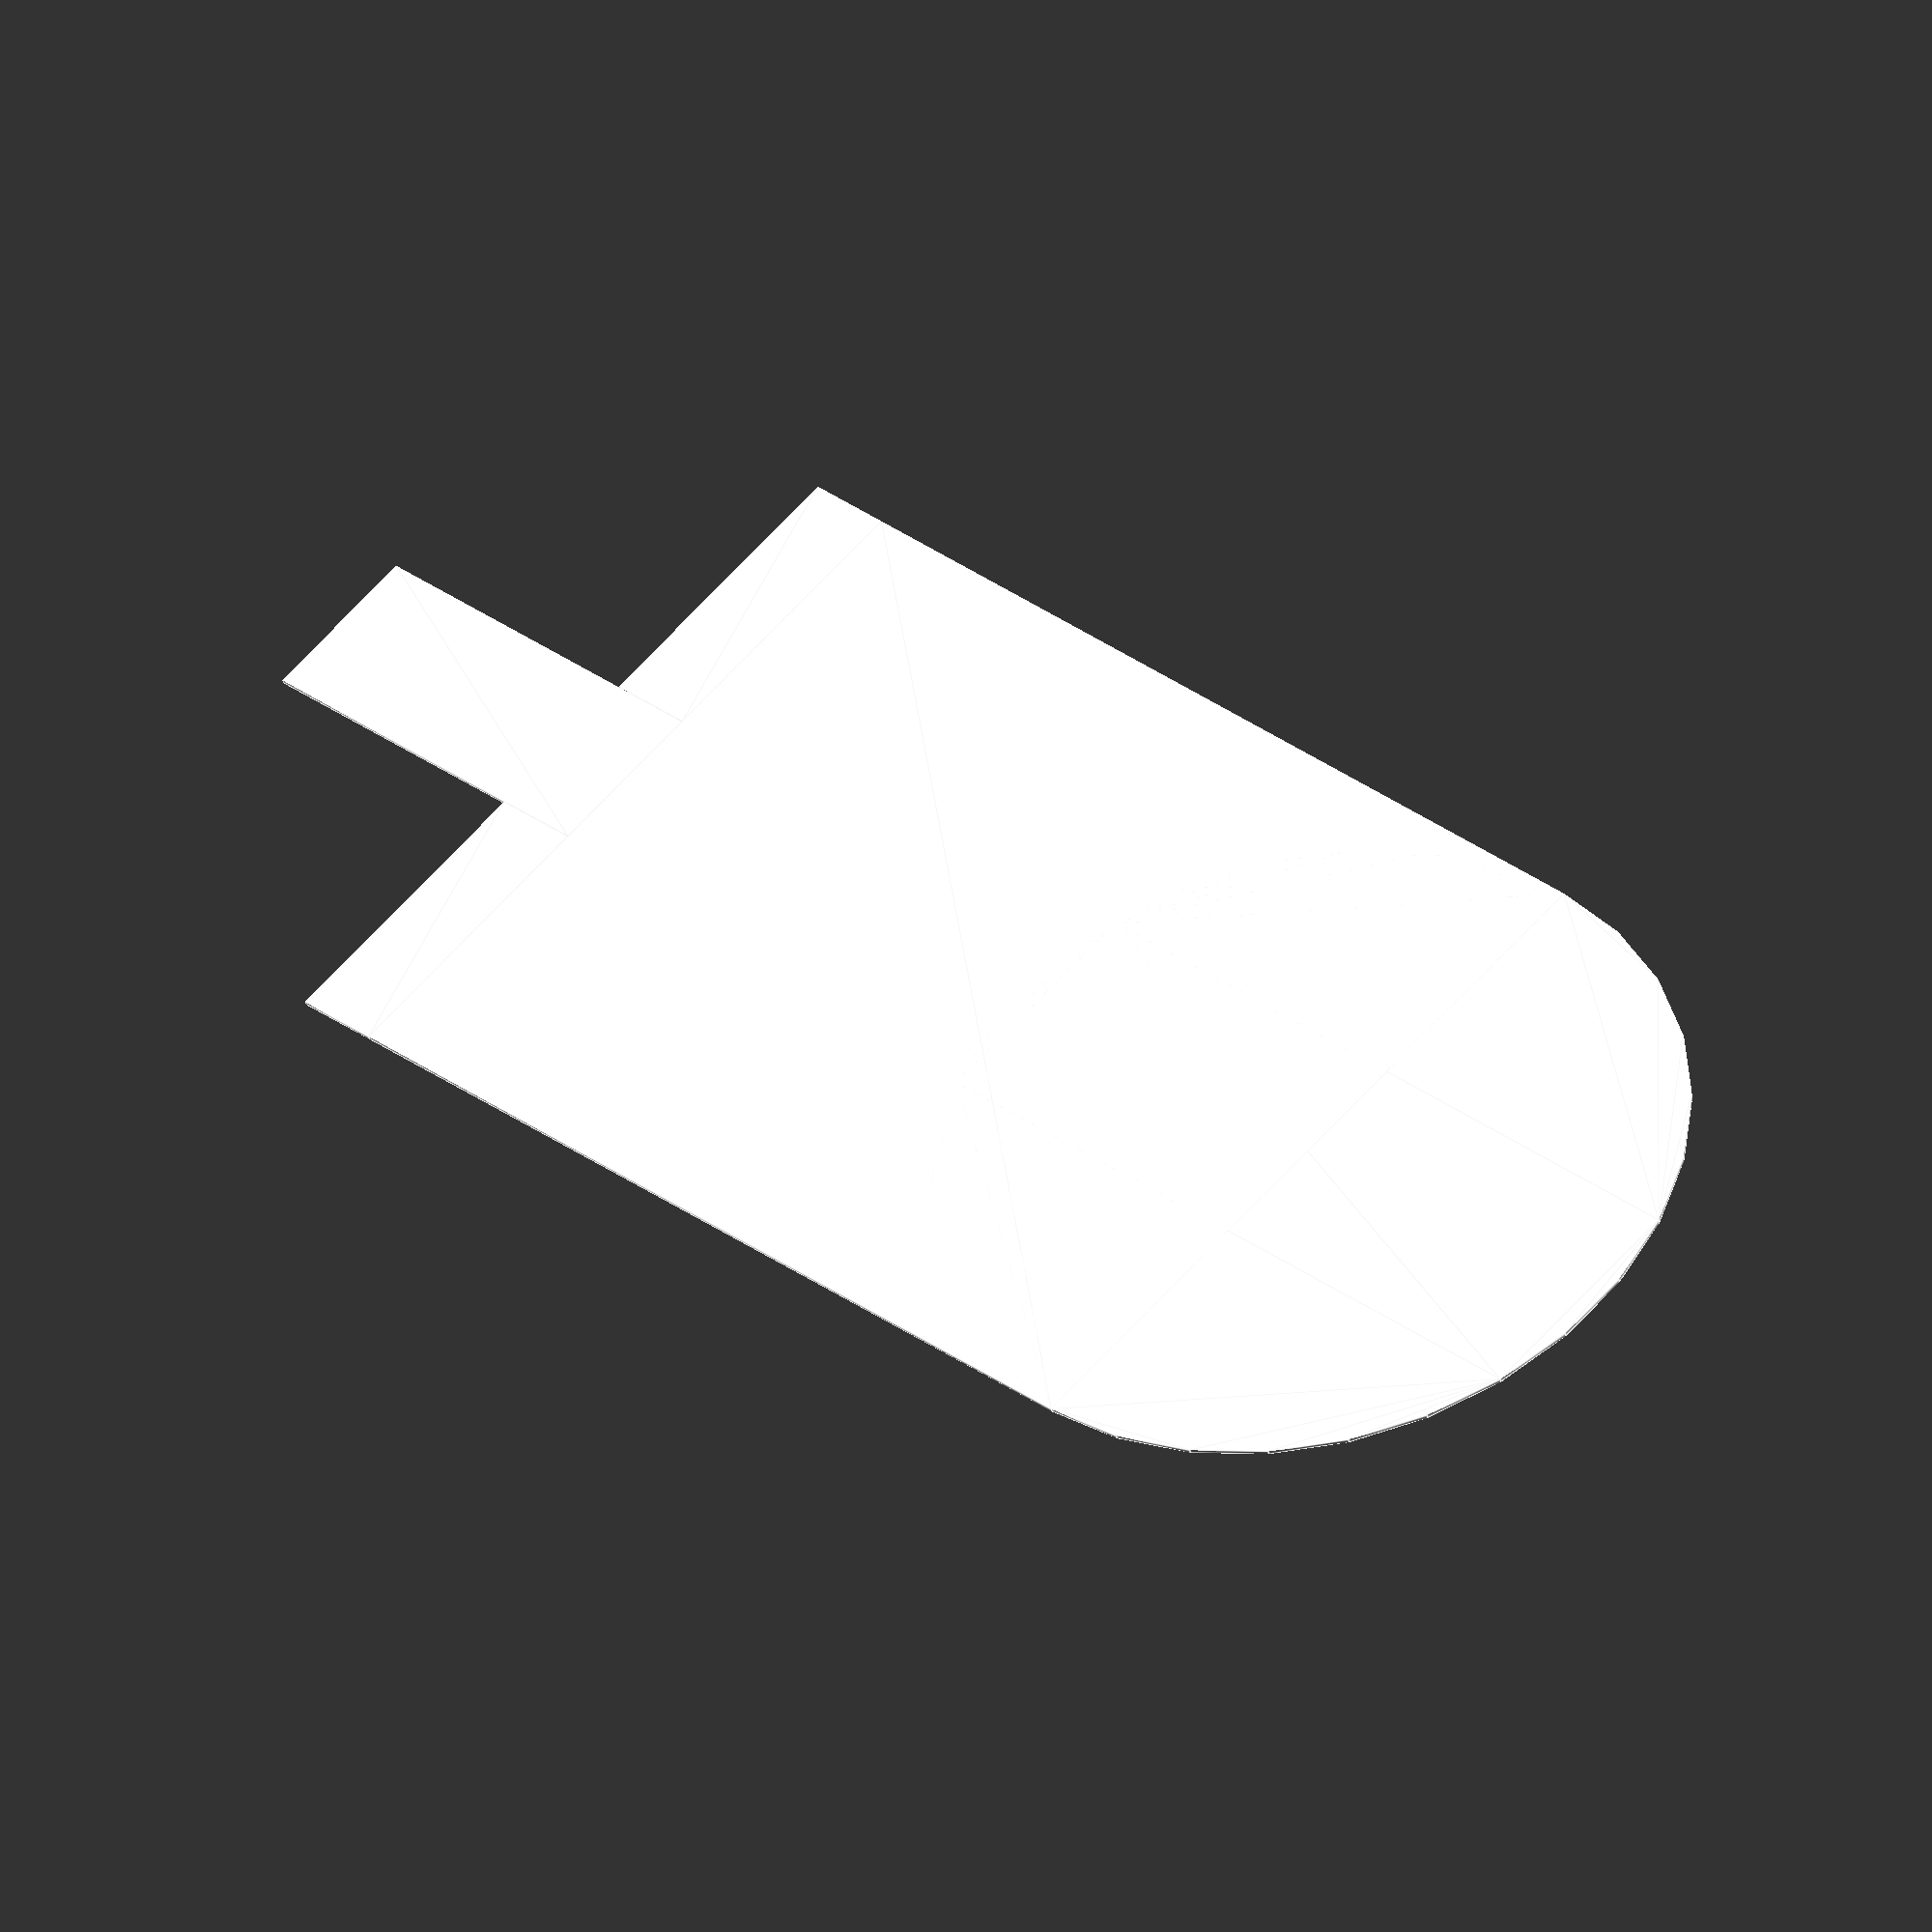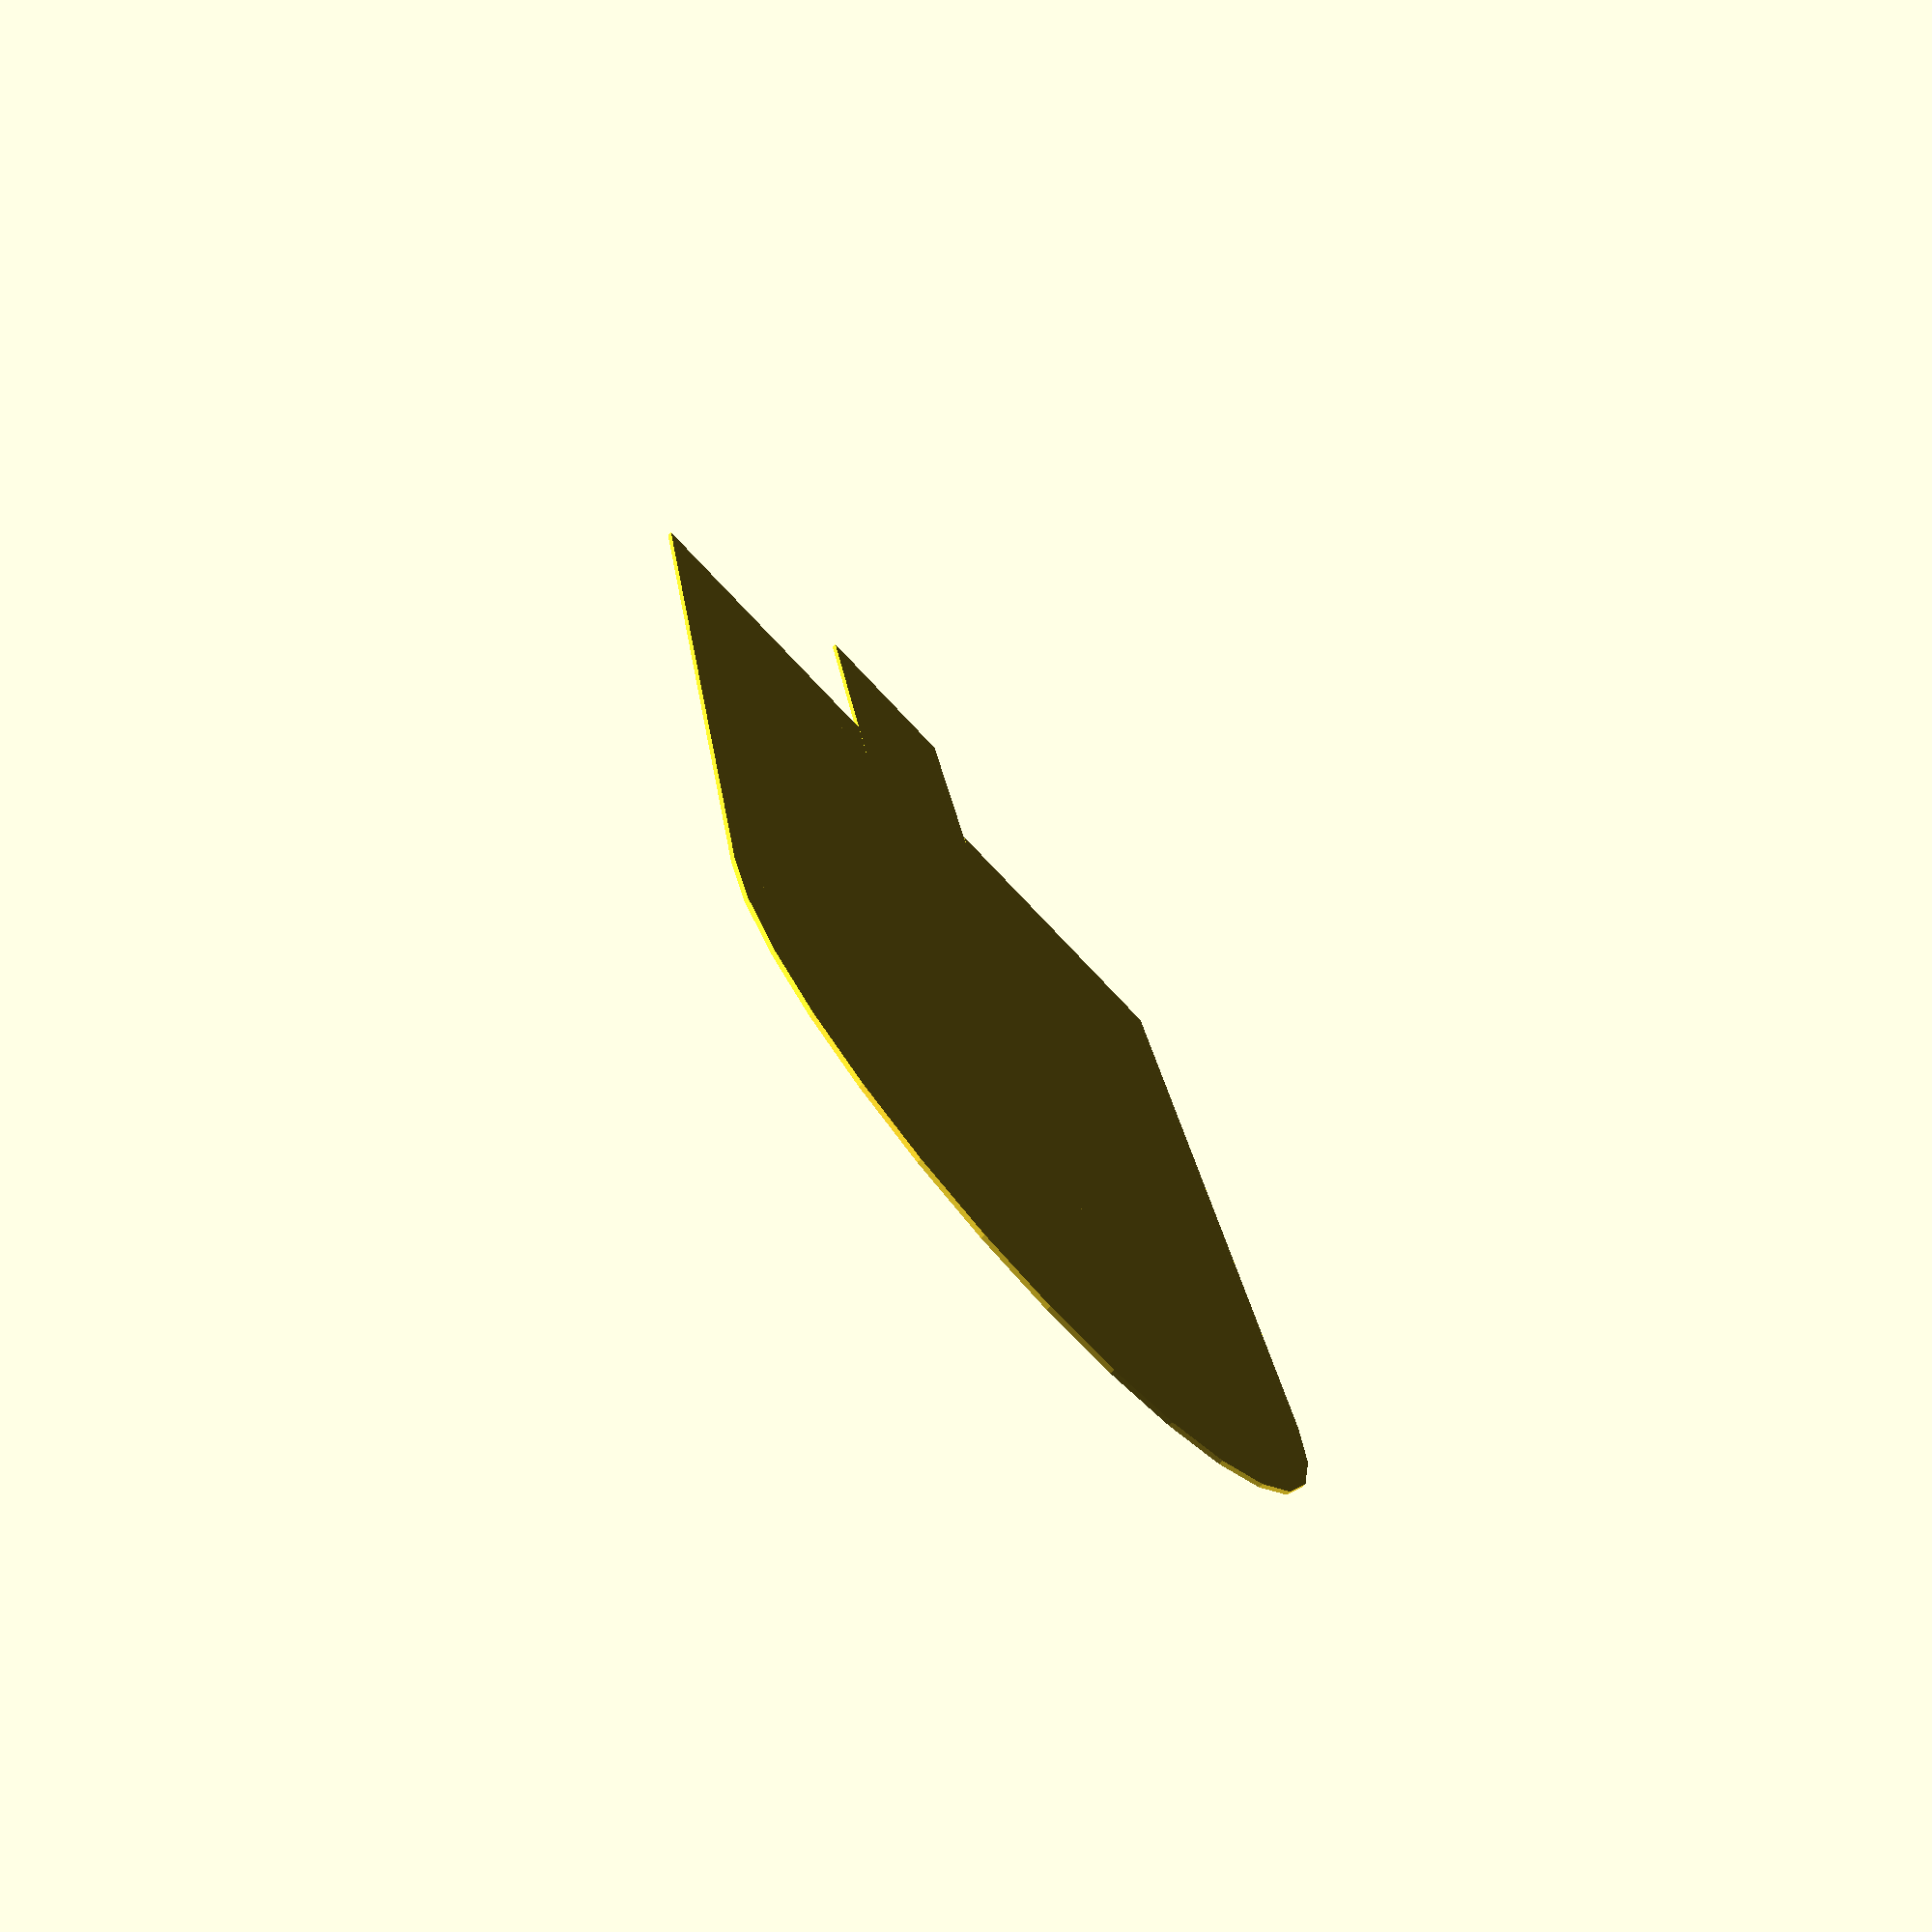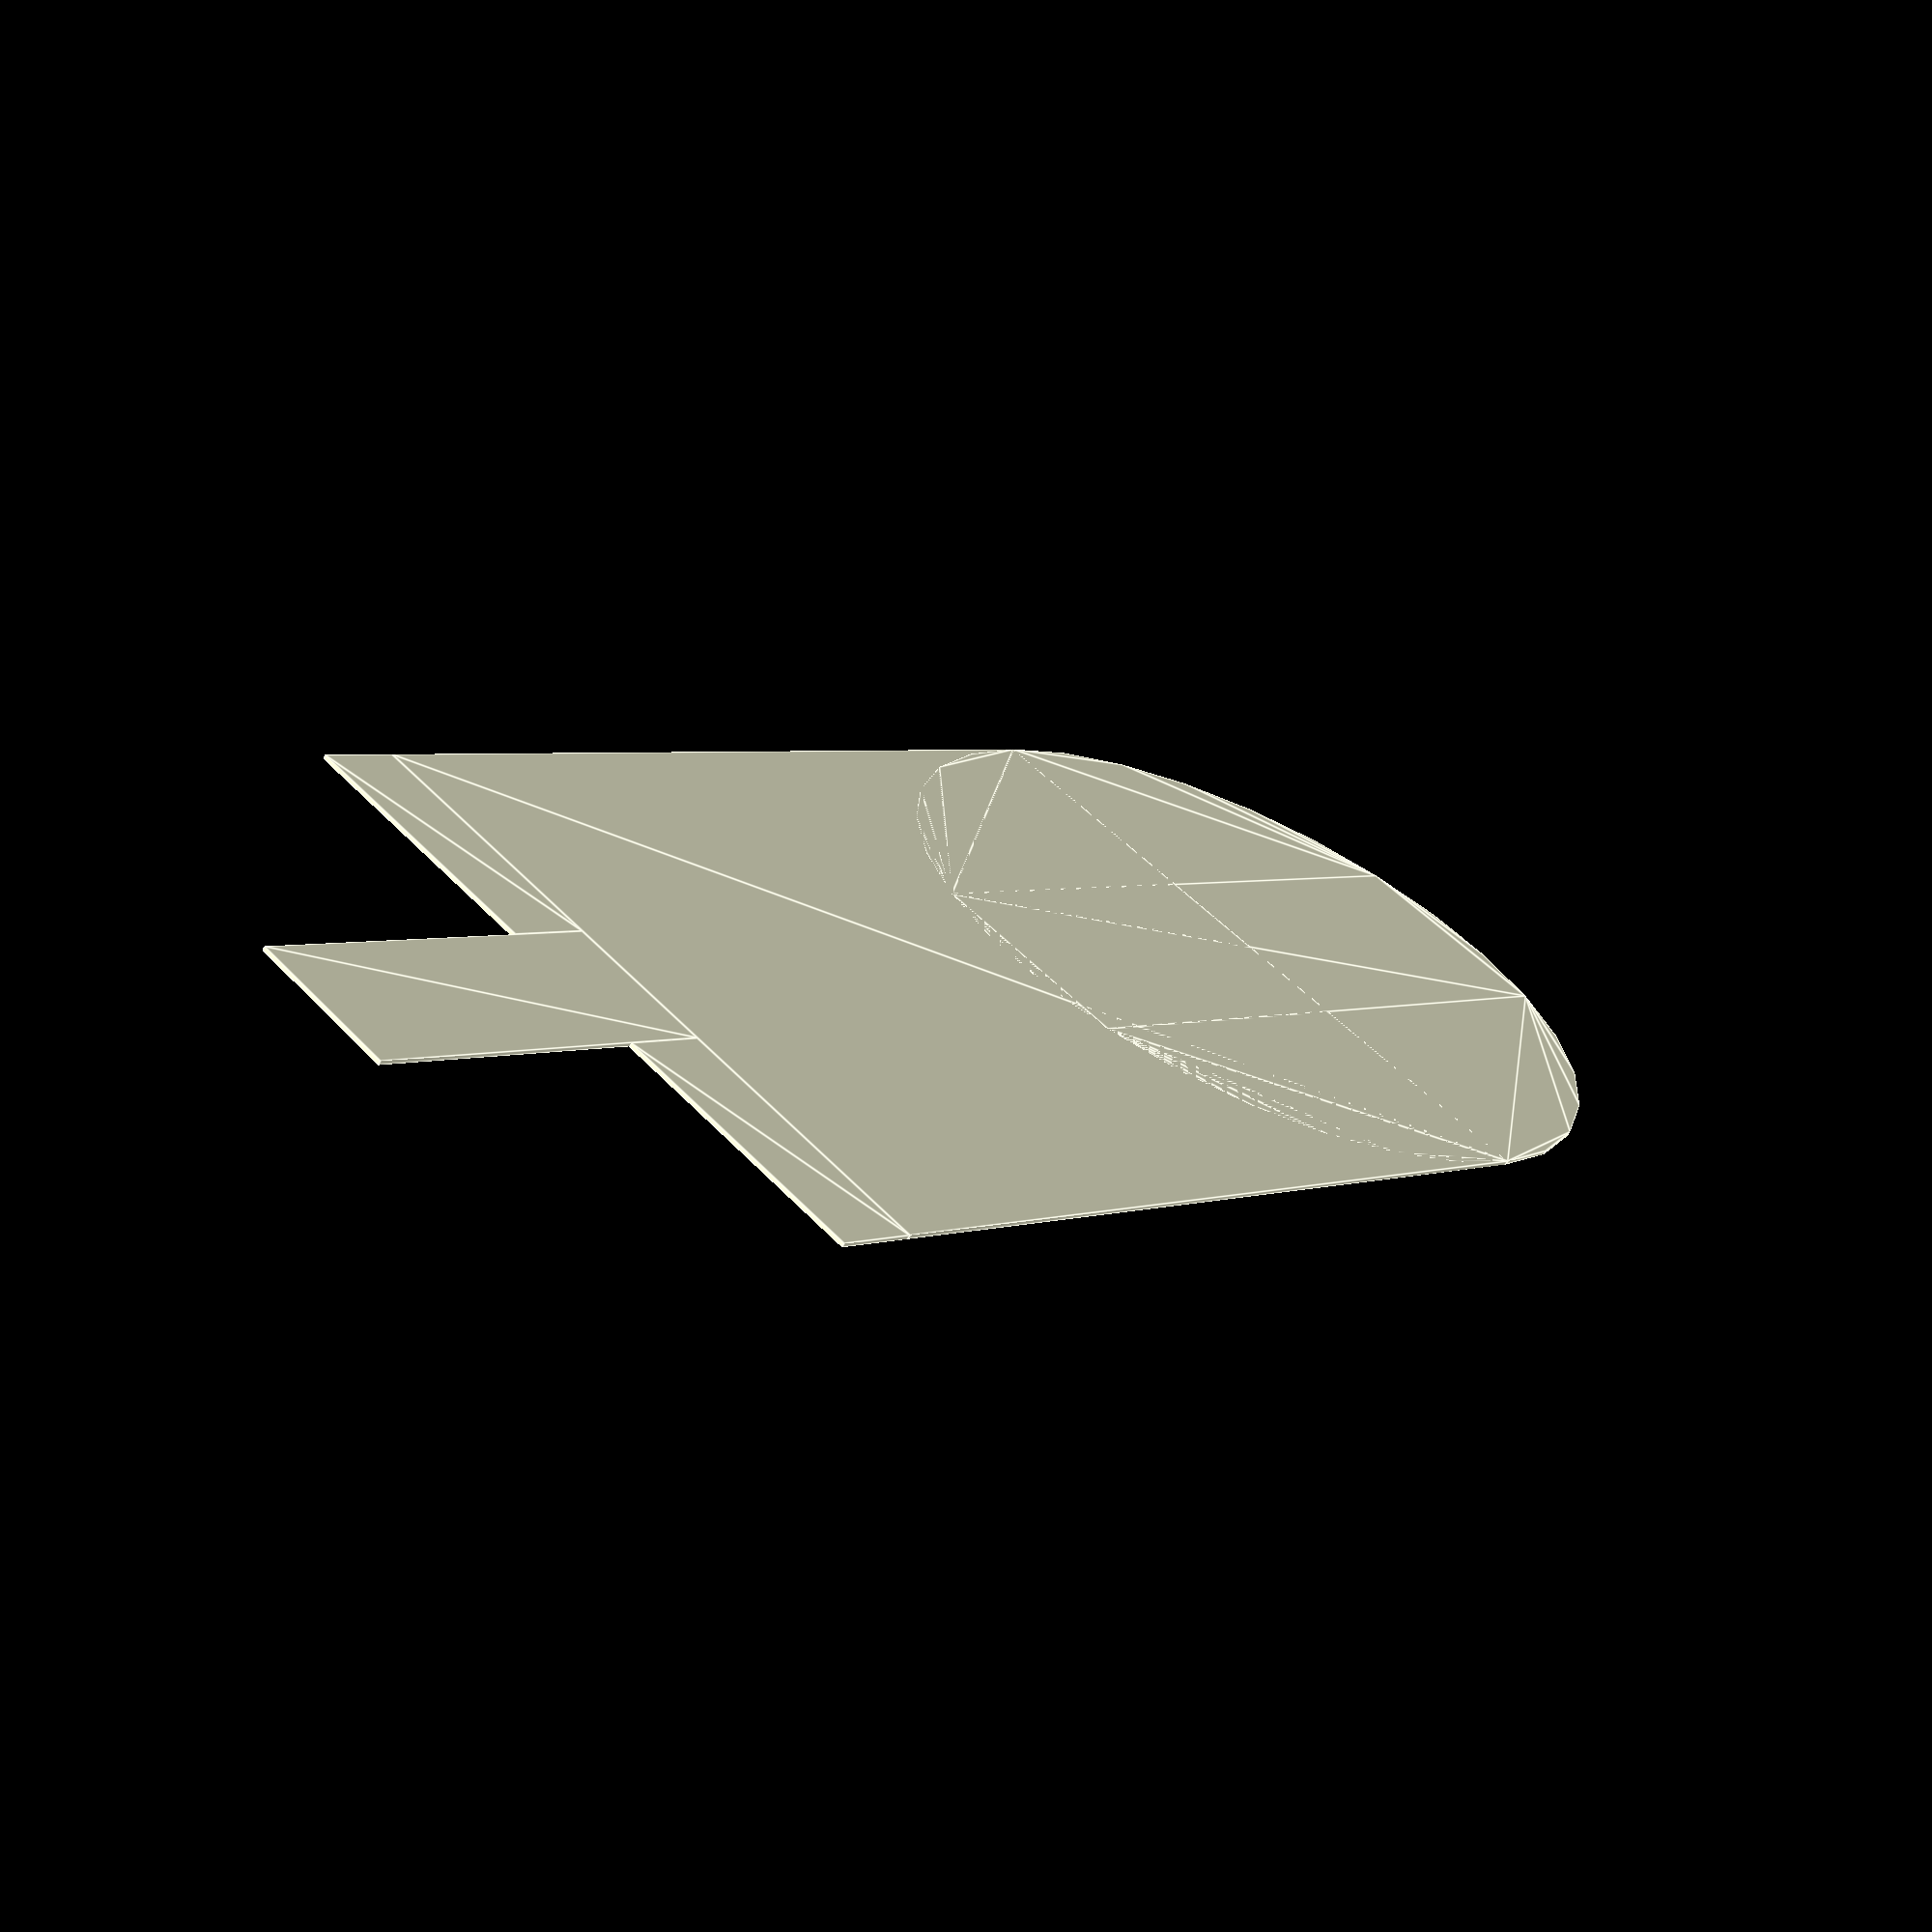
<openscad>
WidestPart = 110; // Widest Part of foot
Length = 285; //Length of Foot

Rise = 30; // effectivly hight of foot around the toes to the mid point.

LengthOfVamp = 85; // Length of top part of the toe of the shoe. Basically from toe to where your foot starts to rise up to your ankle

SeamAllowance = 5;






foot();









FinalWidth = WidestPart + Rise*2 + SeamAllowance*2;





module foot()
{
    union()
    {
        circle(d= FinalWidth);
        translate([-FinalWidth/2, 0]) square([ FinalWidth , Length - FinalWidth/2 + 20]);
        
        translate([-20, Length-(FinalWidth/2) + 20]) square([40, FinalWidth/2]);
        
        translate([20.1, Length-(FinalWidth/2) + 20]) square([FinalWidth/2 - 20.1, 20]);
        translate([-FinalWidth/2 , Length-(FinalWidth/2) + 20]) square([FinalWidth/2 - 20.1, 20]);

    }
}
</openscad>
<views>
elev=221.2 azim=228.1 roll=347.5 proj=o view=edges
elev=255.8 azim=189.6 roll=48.3 proj=p view=wireframe
elev=244.7 azim=314.8 roll=24.1 proj=p view=edges
</views>
